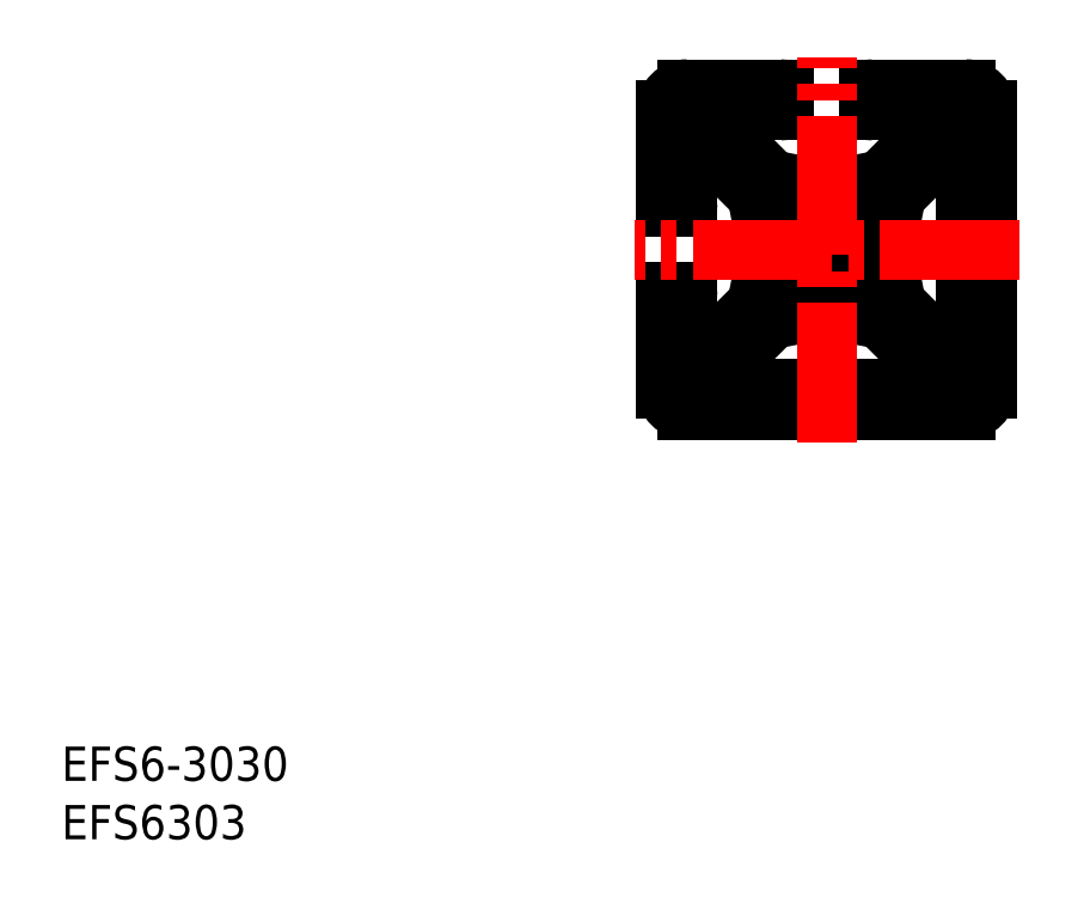
<metadata>
{"format":"dxf","ext":"dxf","renderer":"ezdxf+matplotlib","layout":"modelspace","background":"white","min_lineweight":24,"dpi":150}
</metadata>
<code>
0
SECTION
2
ENTITIES
0
ARC
8
0
10
63.53
20
310.4
30
0
40
0.4
50
90
51
180
0
ARC
8
0
10
63.53
20
301.6
30
0
40
0.4
50
180
51
270
0
ARC
8
0
10
54.93
20
293
30
0
40
2
50
180
51
270
0
LINE
8
0
10
52.93
20
301.6
30
0
11
52.93
21
293
31
0
0
LINE
8
0
10
59.68
20
293
30
0
11
59.68
21
296.4
31
0
0
LINE
8
0
10
63.53
20
291
30
0
11
54.93
21
291
31
0
0
LINE
8
0
10
63.53
20
293
30
0
11
59.68
21
293
31
0
0
LINE
8
0
10
63.93
20
292.6
30
0
11
63.93
21
291.4
31
0
0
LINE
8
0
10
54.93
20
297.8
30
0
11
58.27
21
297.8
31
0
0
LINE
8
0
10
61.93
20
301.4
30
0
11
58.27
21
297.8
31
0
0
LINE
8
0
10
63.35
20
300
30
0
11
59.68
21
296.4
31
0
0
LINE
8
0
10
54.93
20
301.6
30
0
11
54.93
21
297.8
31
0
0
LINE
8
0
10
53.33
20
302
30
0
11
54.53
21
302
31
0
0
ARC
8
0
10
63.53
20
291.4
30
0
40
0.4
50
270
51
0
0
ARC
8
0
10
63.53
20
292.6
30
0
40
0.4
50
0
51
90
0
ARC
8
0
10
54.53
20
301.6
30
0
40
0.4
50
0
51
90
0
ARC
8
0
10
53.33
20
301.6
30
0
40
0.4
50
90
51
180
0
LINE
8
0
10
62.23
20
306
30
0
11
62
21
305.6
31
0
0
LINE
8
0
10
61.93
20
301.4
30
0
11
61.93
21
303.5
31
0
0
LINE
8
0
10
62
20
305.1
30
0
11
62.18
21
304.8
31
0
0
LINE
8
0
10
62.18
20
304.8
30
0
11
61.93
21
303.5
31
0
0
ARC
8
0
10
62.43
20
305.4
30
0
40
0.5
50
150
51
210
0
LINE
8
0
10
67.53
20
300.1
30
0
11
67.93
21
300.3
31
0
0
LINE
8
0
10
63.35
20
300
30
0
11
65.43
21
300
31
0
0
LINE
8
0
10
65.43
20
300
30
0
11
66.72
21
300.3
31
0
0
ARC
8
0
10
67.28
20
300.5
30
0
40
0.5
50
240
51
300
0
LINE
8
0
10
66.72
20
300.3
30
0
11
67.03
21
300.1
31
0
0
ARC
8
0
10
67.93
20
306
30
0
40
3.4
50
253.2
51
286.8
0
LINE
8
0
10
63.13
20
301.6
30
0
11
63.13
21
303.4
31
0
0
LINE
8
0
10
63.53
20
301.2
30
0
11
65.28
21
301.2
31
0
0
LINE
8
0
10
66.43
20
301.8
30
0
11
66.43
21
302.4
31
0
0
ARC
8
0
10
66.83
20
302.4
30
0
40
0.4
50
73.17
51
180
0
LINE
8
0
10
65.36
20
301.2
30
0
11
66.11
21
301.4
31
0
0
ARC
8
0
10
66.03
20
301.8
30
0
40
0.4
50
281
51
0
0
ARC
8
0
10
65.28
20
301.6
30
0
40
0.4
50
270
51
281
0
LINE
8
0
10
63.68
20
304.5
30
0
11
64.3
21
304.5
31
0
0
ARC
8
0
10
64.3
20
304.9
30
0
40
0.4
50
270
51
16.83
0
LINE
8
0
10
63.14
20
303.5
30
0
11
63.29
21
304.2
31
0
0
ARC
8
0
10
63.68
20
304.1
30
0
40
0.4
50
90
51
169
0
ARC
8
0
10
63.53
20
303.4
30
0
40
0.4
50
169
51
180
0
ARC
8
0
10
72.33
20
301.6
30
0
40
0.4
50
270
51
0
0
ARC
8
0
10
80.93
20
293
30
0
40
2
50
270
51
0
0
LINE
8
0
10
72.33
20
291
30
0
11
80.93
21
291
31
0
0
LINE
8
0
10
80.93
20
297.8
30
0
11
77.6
21
297.8
31
0
0
LINE
8
0
10
82.93
20
301.6
30
0
11
82.93
21
293
31
0
0
LINE
8
0
10
80.93
20
301.6
30
0
11
80.93
21
297.8
31
0
0
LINE
8
0
10
81.33
20
302
30
0
11
82.53
21
302
31
0
0
LINE
8
0
10
76.18
20
293
30
0
11
76.18
21
296.4
31
0
0
LINE
8
0
10
72.52
20
300
30
0
11
76.18
21
296.4
31
0
0
LINE
8
0
10
73.93
20
301.4
30
0
11
77.6
21
297.8
31
0
0
LINE
8
0
10
72.33
20
293
30
0
11
76.18
21
293
31
0
0
LINE
8
0
10
71.93
20
291.4
30
0
11
71.93
21
292.6
31
0
0
ARC
8
0
10
82.53
20
301.6
30
0
40
0.4
50
0
51
90
0
ARC
8
0
10
81.33
20
301.6
30
0
40
0.4
50
90
51
180
0
ARC
8
0
10
72.33
20
292.6
30
0
40
0.4
50
90
51
180
0
ARC
8
0
10
72.33
20
291.4
30
0
40
0.4
50
180
51
270
0
LINE
8
0
10
67.93
20
300.3
30
0
11
68.34
21
300.1
31
0
0
LINE
8
0
10
72.52
20
300
30
0
11
70.43
21
300
31
0
0
LINE
8
0
10
68.84
20
300.1
30
0
11
69.15
21
300.3
31
0
0
LINE
8
0
10
69.15
20
300.3
30
0
11
70.43
21
300
31
0
0
ARC
8
0
10
68.59
20
300.5
30
0
40
0.5
50
240
51
300
0
LINE
8
0
10
73.87
20
305.6
30
0
11
73.63
21
306
31
0
0
LINE
8
0
10
73.93
20
301.4
30
0
11
73.93
21
303.5
31
0
0
LINE
8
0
10
73.93
20
303.5
30
0
11
73.69
21
304.8
31
0
0
ARC
8
0
10
73.43
20
305.4
30
0
40
0.5
50
330
51
30
0
LINE
8
0
10
73.69
20
304.8
30
0
11
73.87
21
305.1
31
0
0
ARC
8
0
10
67.93
20
306
30
0
40
3.4
50
343.2
51
16.83
0
LINE
8
0
10
72.33
20
301.2
30
0
11
70.59
21
301.2
31
0
0
LINE
8
0
10
72.73
20
301.6
30
0
11
72.73
21
303.4
31
0
0
LINE
8
0
10
72.19
20
304.5
30
0
11
71.57
21
304.5
31
0
0
ARC
8
0
10
71.57
20
304.9
30
0
40
0.4
50
163.2
51
270
0
LINE
8
0
10
72.73
20
303.5
30
0
11
72.58
21
304.2
31
0
0
ARC
8
0
10
72.19
20
304.1
30
0
40
0.4
50
11
51
90
0
ARC
8
0
10
72.33
20
303.4
30
0
40
0.4
50
0
51
11
0
LINE
8
0
10
69.43
20
301.8
30
0
11
69.43
21
302.4
31
0
0
ARC
8
0
10
69.03
20
302.4
30
0
40
0.4
50
0
51
106.8
0
LINE
8
0
10
70.51
20
301.2
30
0
11
69.76
21
301.4
31
0
0
ARC
8
0
10
69.83
20
301.8
30
0
40
0.4
50
180
51
259
0
ARC
8
0
10
70.59
20
301.6
30
0
40
0.4
50
259
51
270
0
ARC
8
0
10
72.33
20
310.4
30
0
40
0.4
50
0
51
90
0
ARC
8
0
10
80.93
20
319
30
0
40
2
50
0
51
90
0
LINE
8
0
10
82.93
20
310.4
30
0
11
82.93
21
319
31
0
0
LINE
8
0
10
76.18
20
319
30
0
11
76.18
21
315.7
31
0
0
LINE
8
0
10
72.33
20
321
30
0
11
80.93
21
321
31
0
0
LINE
8
0
10
72.33
20
319
30
0
11
76.18
21
319
31
0
0
LINE
8
0
10
71.93
20
319.4
30
0
11
71.93
21
320.6
31
0
0
LINE
8
0
10
80.93
20
314.3
30
0
11
77.6
21
314.3
31
0
0
LINE
8
0
10
73.93
20
310.6
30
0
11
77.6
21
314.3
31
0
0
LINE
8
0
10
72.52
20
312
30
0
11
76.18
21
315.7
31
0
0
LINE
8
0
10
80.93
20
310.4
30
0
11
80.93
21
314.3
31
0
0
LINE
8
0
10
82.53
20
310
30
0
11
81.33
21
310
31
0
0
ARC
8
0
10
72.33
20
320.6
30
0
40
0.4
50
90
51
180
0
ARC
8
0
10
72.33
20
319.4
30
0
40
0.4
50
180
51
270
0
ARC
8
0
10
81.33
20
310.4
30
0
40
0.4
50
180
51
270
0
ARC
8
0
10
82.53
20
310.4
30
0
40
0.4
50
270
51
0
0
LINE
8
0
10
73.63
20
306
30
0
11
73.87
21
306.4
31
0
0
LINE
8
0
10
73.93
20
310.6
30
0
11
73.93
21
308.5
31
0
0
LINE
8
0
10
73.87
20
306.9
30
0
11
73.69
21
307.3
31
0
0
LINE
8
0
10
73.69
20
307.3
30
0
11
73.93
21
308.5
31
0
0
ARC
8
0
10
73.43
20
306.7
30
0
40
0.5
50
330
51
30
0
LINE
8
0
10
68.34
20
312
30
0
11
67.93
21
311.7
31
0
0
LINE
8
0
10
72.52
20
312
30
0
11
70.43
21
312
31
0
0
LINE
8
0
10
70.43
20
312
30
0
11
69.15
21
311.8
31
0
0
ARC
8
0
10
68.59
20
311.5
30
0
40
0.5
50
60
51
120
0
LINE
8
0
10
69.15
20
311.8
30
0
11
68.84
21
312
31
0
0
ARC
8
0
10
67.93
20
306
30
0
40
3.4
50
73.17
51
106.8
0
LINE
8
0
10
72.73
20
310.4
30
0
11
72.73
21
308.7
31
0
0
LINE
8
0
10
72.33
20
310.8
30
0
11
70.59
21
310.8
31
0
0
LINE
8
0
10
69.43
20
310.3
30
0
11
69.43
21
309.7
31
0
0
ARC
8
0
10
69.03
20
309.7
30
0
40
0.4
50
253.2
51
0
0
LINE
8
0
10
70.51
20
310.8
30
0
11
69.76
21
310.7
31
0
0
ARC
8
0
10
69.83
20
310.3
30
0
40
0.4
50
101
51
180
0
ARC
8
0
10
70.59
20
310.4
30
0
40
0.4
50
90
51
101
0
LINE
8
0
10
72.19
20
307.5
30
0
11
71.57
21
307.5
31
0
0
ARC
8
0
10
71.57
20
307.1
30
0
40
0.4
50
90
51
196.8
0
LINE
8
0
10
72.73
20
308.6
30
0
11
72.58
21
307.9
31
0
0
ARC
8
0
10
72.19
20
307.9
30
0
40
0.4
50
270
51
349
0
ARC
8
0
10
72.33
20
308.7
30
0
40
0.4
50
349
51
0
0
ARC
8
0
10
54.93
20
319
30
0
40
2
50
90
51
180
0
LINE
8
0
10
63.53
20
321
30
0
11
54.93
21
321
31
0
0
LINE
8
0
10
54.93
20
314.3
30
0
11
58.27
21
314.3
31
0
0
LINE
8
0
10
52.93
20
310.4
30
0
11
52.93
21
319
31
0
0
LINE
8
0
10
54.93
20
310.4
30
0
11
54.93
21
314.3
31
0
0
LINE
8
0
10
54.53
20
310
30
0
11
53.33
21
310
31
0
0
LINE
8
0
10
59.68
20
319
30
0
11
59.68
21
315.7
31
0
0
LINE
8
0
10
63.35
20
312
30
0
11
59.68
21
315.7
31
0
0
LINE
8
0
10
61.93
20
310.6
30
0
11
58.27
21
314.3
31
0
0
LINE
8
0
10
63.53
20
319
30
0
11
59.68
21
319
31
0
0
LINE
8
0
10
63.93
20
320.6
30
0
11
63.93
21
319.4
31
0
0
ARC
8
0
10
53.33
20
310.4
30
0
40
0.4
50
180
51
270
0
ARC
8
0
10
54.53
20
310.4
30
0
40
0.4
50
270
51
0
0
ARC
8
0
10
63.53
20
319.4
30
0
40
0.4
50
270
51
0
0
ARC
8
0
10
63.53
20
320.6
30
0
40
0.4
50
0
51
90
0
LINE
8
0
10
67.93
20
311.7
30
0
11
67.53
21
312
31
0
0
LINE
8
0
10
63.35
20
312
30
0
11
65.43
21
312
31
0
0
LINE
8
0
10
67.03
20
312
30
0
11
66.72
21
311.8
31
0
0
LINE
8
0
10
66.72
20
311.8
30
0
11
65.43
21
312
31
0
0
ARC
8
0
10
67.28
20
311.5
30
0
40
0.5
50
60
51
120
0
LINE
8
0
10
62
20
306.4
30
0
11
62.23
21
306
31
0
0
LINE
8
0
10
61.93
20
310.6
30
0
11
61.93
21
308.5
31
0
0
LINE
8
0
10
61.93
20
308.5
30
0
11
62.18
21
307.3
31
0
0
ARC
8
0
10
62.43
20
306.7
30
0
40
0.5
50
150
51
210
0
LINE
8
0
10
62.18
20
307.3
30
0
11
62
21
306.9
31
0
0
ARC
8
0
10
67.93
20
306
30
0
40
3.4
50
163.2
51
196.8
0
LINE
8
0
10
63.53
20
310.8
30
0
11
65.28
21
310.8
31
0
0
LINE
8
0
10
63.13
20
310.4
30
0
11
63.13
21
308.7
31
0
0
LINE
8
0
10
63.68
20
307.5
30
0
11
64.3
21
307.5
31
0
0
ARC
8
0
10
64.3
20
307.1
30
0
40
0.4
50
343.2
51
90
0
LINE
8
0
10
63.14
20
308.6
30
0
11
63.29
21
307.9
31
0
0
ARC
8
0
10
63.68
20
307.9
30
0
40
0.4
50
191
51
270
0
ARC
8
0
10
63.53
20
308.7
30
0
40
0.4
50
180
51
191
0
LINE
8
0
10
66.43
20
310.3
30
0
11
66.43
21
309.7
31
0
0
ARC
8
0
10
66.83
20
309.7
30
0
40
0.4
50
180
51
286.8
0
LINE
8
0
10
65.36
20
310.8
30
0
11
66.11
21
310.7
31
0
0
ARC
8
0
10
66.03
20
310.3
30
0
40
0.4
50
0
51
79
0
ARC
8
0
10
65.28
20
310.4
30
0
40
0.4
50
79
51
90
0
ARC
8
0
10
56.23
20
294.3
30
0
40
1.9
50
110
51
340
0
LINE
8
0
10
58.39
20
294.7
30
0
11
58.02
21
293.7
31
0
0
LINE
8
0
10
56.59
20
296.5
30
0
11
55.58
21
296.1
31
0
0
ARC
8
0
10
57.07
20
295.2
30
0
40
1.4
50
340
51
110
0
ARC
8
0
10
56.23
20
317.7
30
0
40
1.9
50
20
51
250
0
LINE
8
0
10
58.39
20
317.4
30
0
11
58.02
21
318.4
31
0
0
LINE
8
0
10
56.59
20
315.6
30
0
11
55.58
21
315.9
31
0
0
ARC
8
0
10
57.07
20
316.9
30
0
40
1.4
50
250
51
20
0
ARC
8
0
10
79.63
20
294.3
30
0
40
1.9
50
200
51
70
0
LINE
8
0
10
77.48
20
294.7
30
0
11
77.85
21
293.7
31
0
0
LINE
8
0
10
79.28
20
296.5
30
0
11
80.28
21
296.1
31
0
0
ARC
8
0
10
78.8
20
295.2
30
0
40
1.4
50
70
51
200
0
ARC
8
0
10
79.63
20
317.7
30
0
40
1.9
50
290
51
160
0
LINE
8
0
10
77.48
20
317.4
30
0
11
77.85
21
318.4
31
0
0
LINE
8
0
10
79.28
20
315.6
30
0
11
80.28
21
315.9
31
0
0
ARC
8
0
10
78.8
20
316.9
30
0
40
1.4
50
160
51
290
0
LINE
8
CENTER
10
67.93
20
288
30
0
11
67.93
21
324
31
0
0
LINE
8
CENTER
10
85.93
20
306
30
0
11
49.93
21
306
31
0
0
TEXT
8
0
10
-3.643
20
256.4
30
0
40
3.2
1
EFS6-3030
0
TEXT
8
0
10
-3.643
20
250.9
30
0
40
3.2
1
EFS6303
0
VIEWPORT
8
0
10
5.614
20
3.902
30
0
40
10.74
41
6.998
68
     1
69
     1
0
VIEWPORT
8
0
10
5.614
20
3.902
30
0
40
8.982
41
6.243
68
     2
69
     2
0
ENDSEC
0
EOF

</code>
